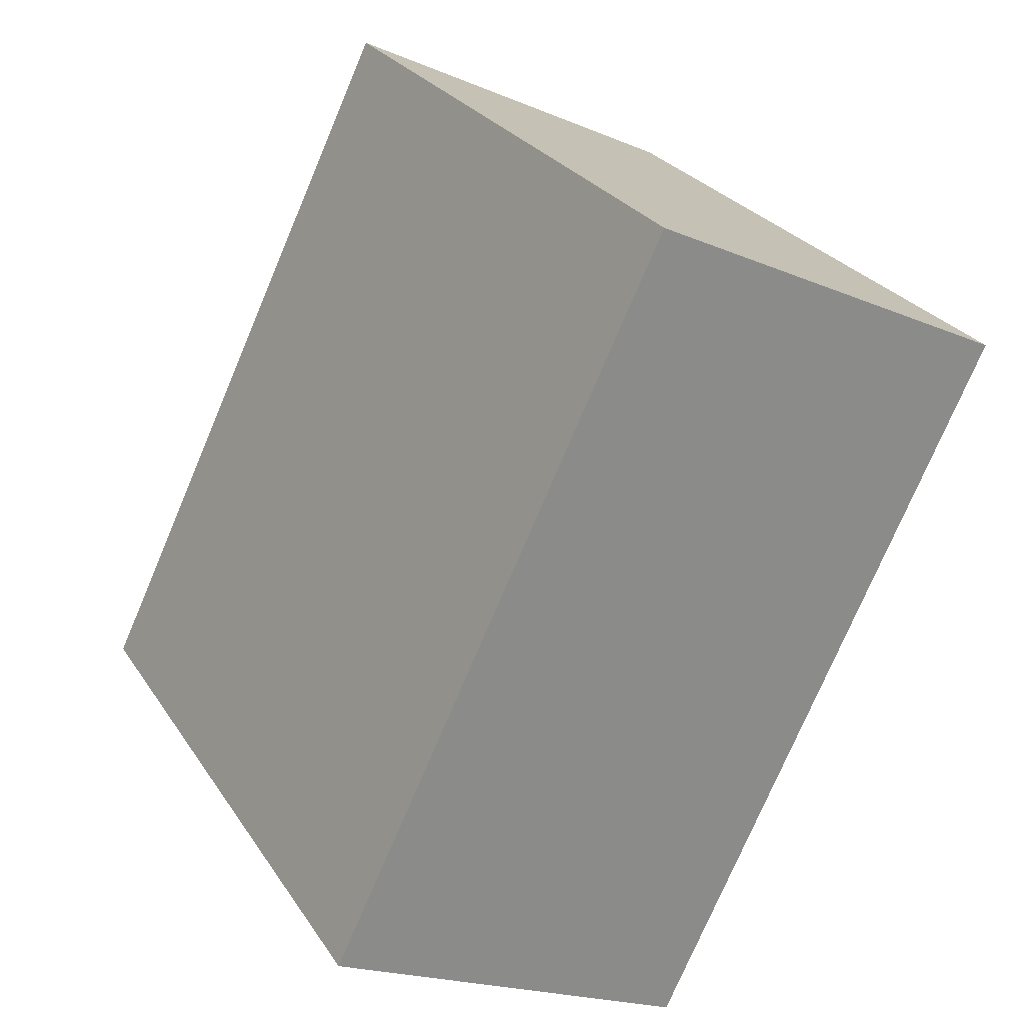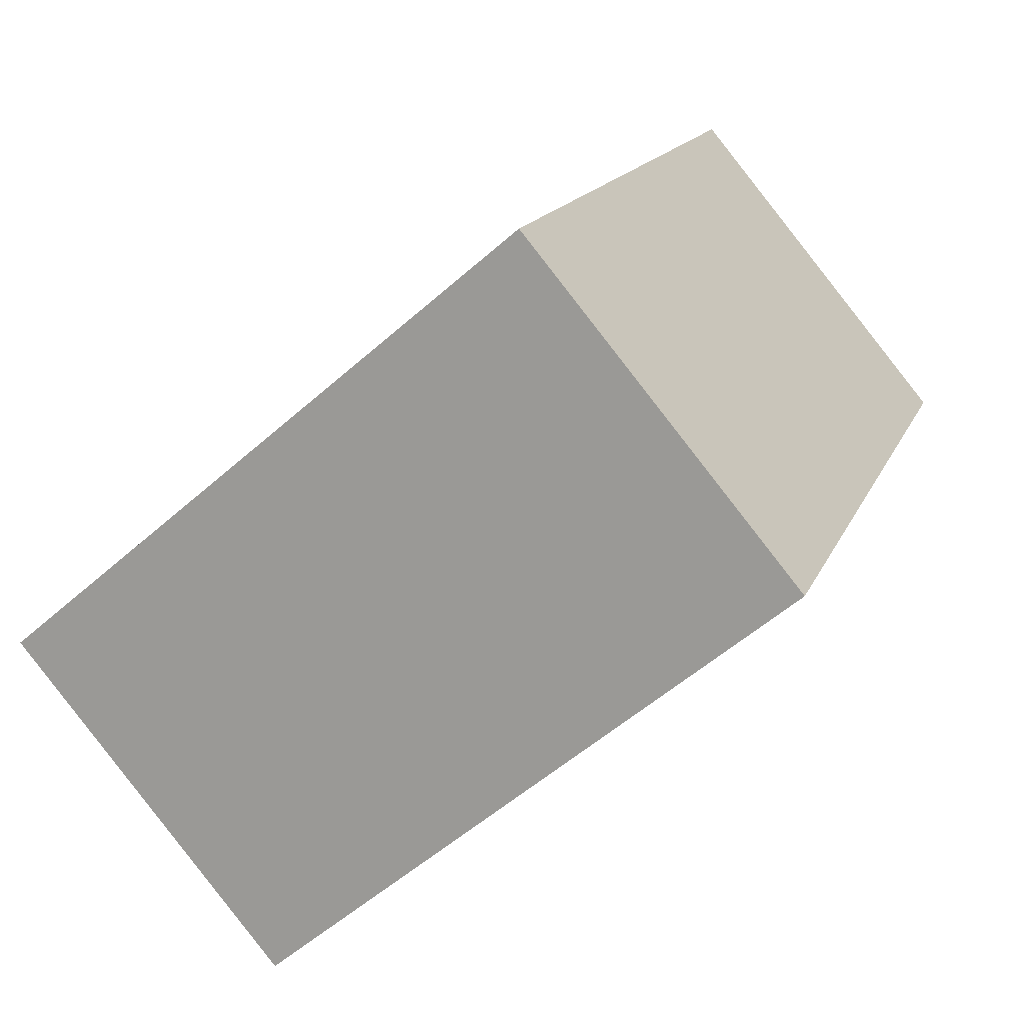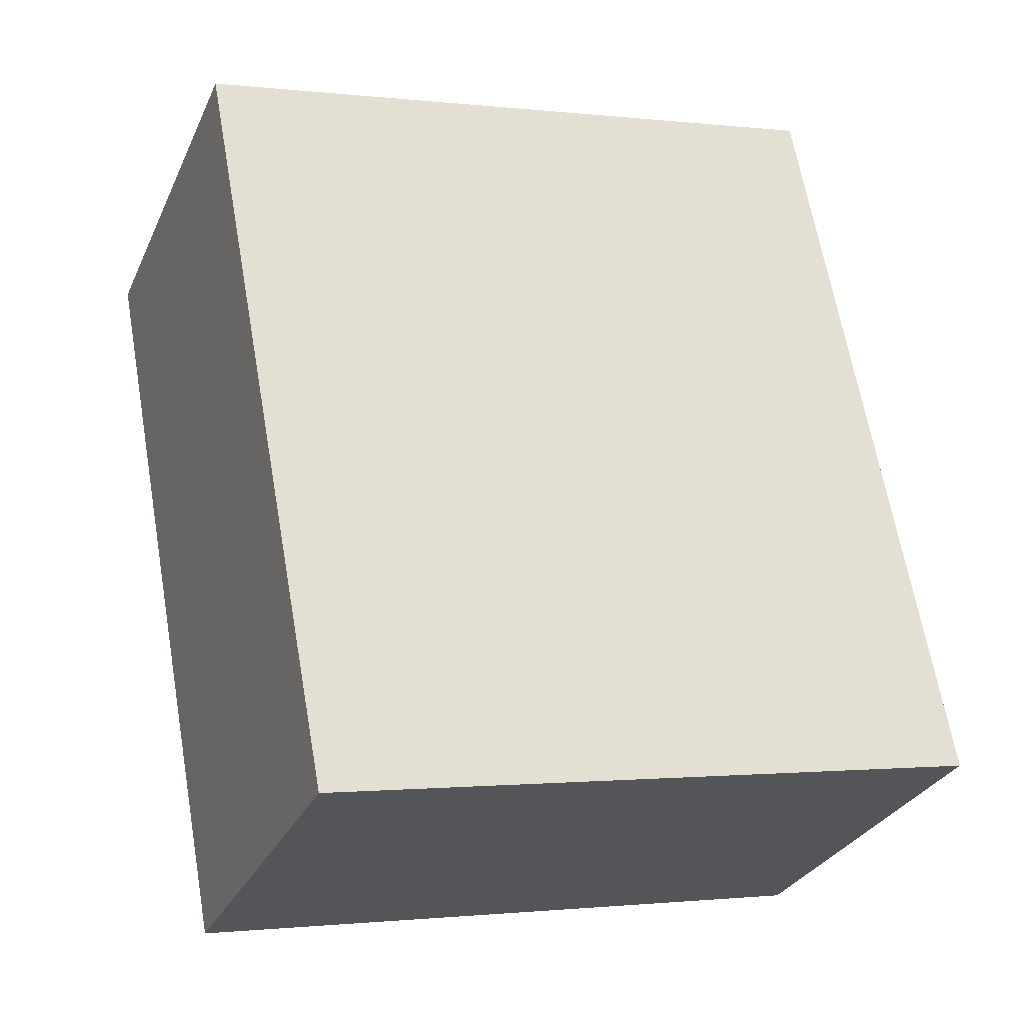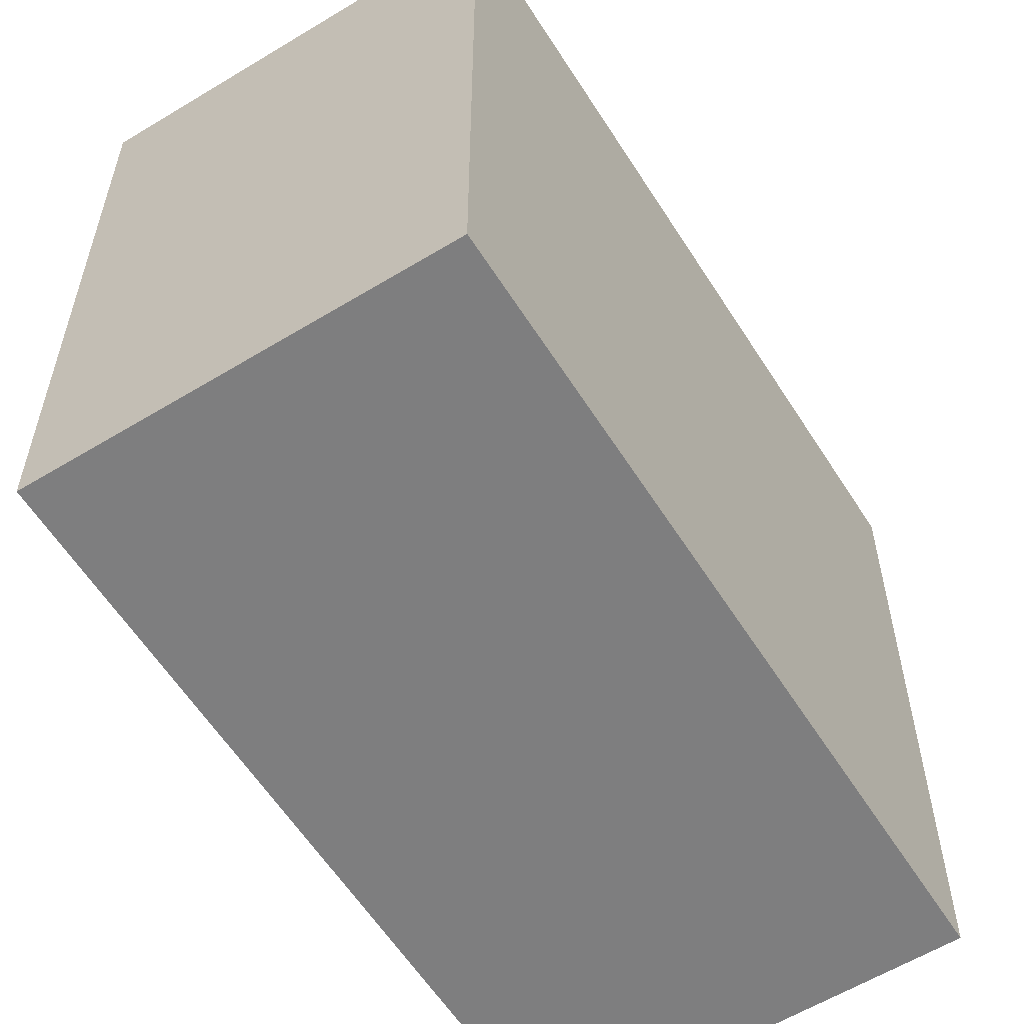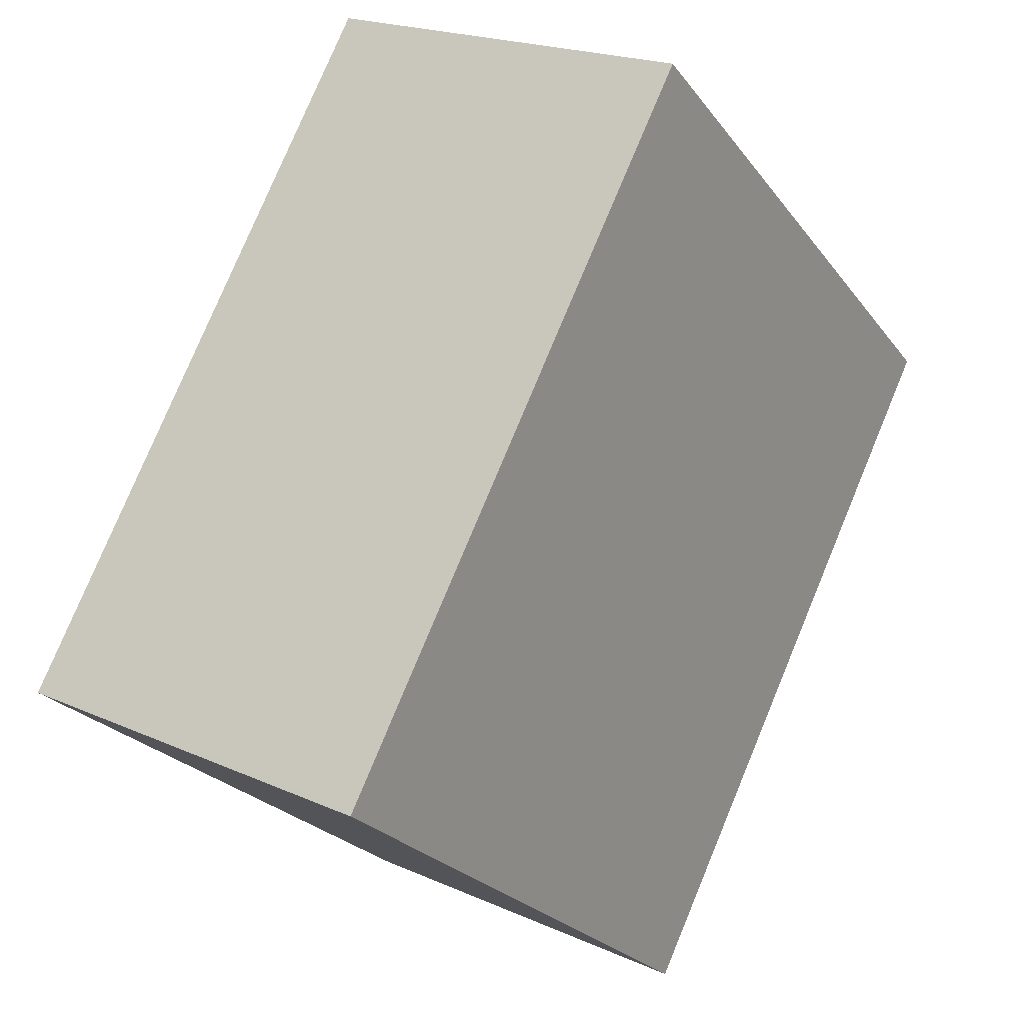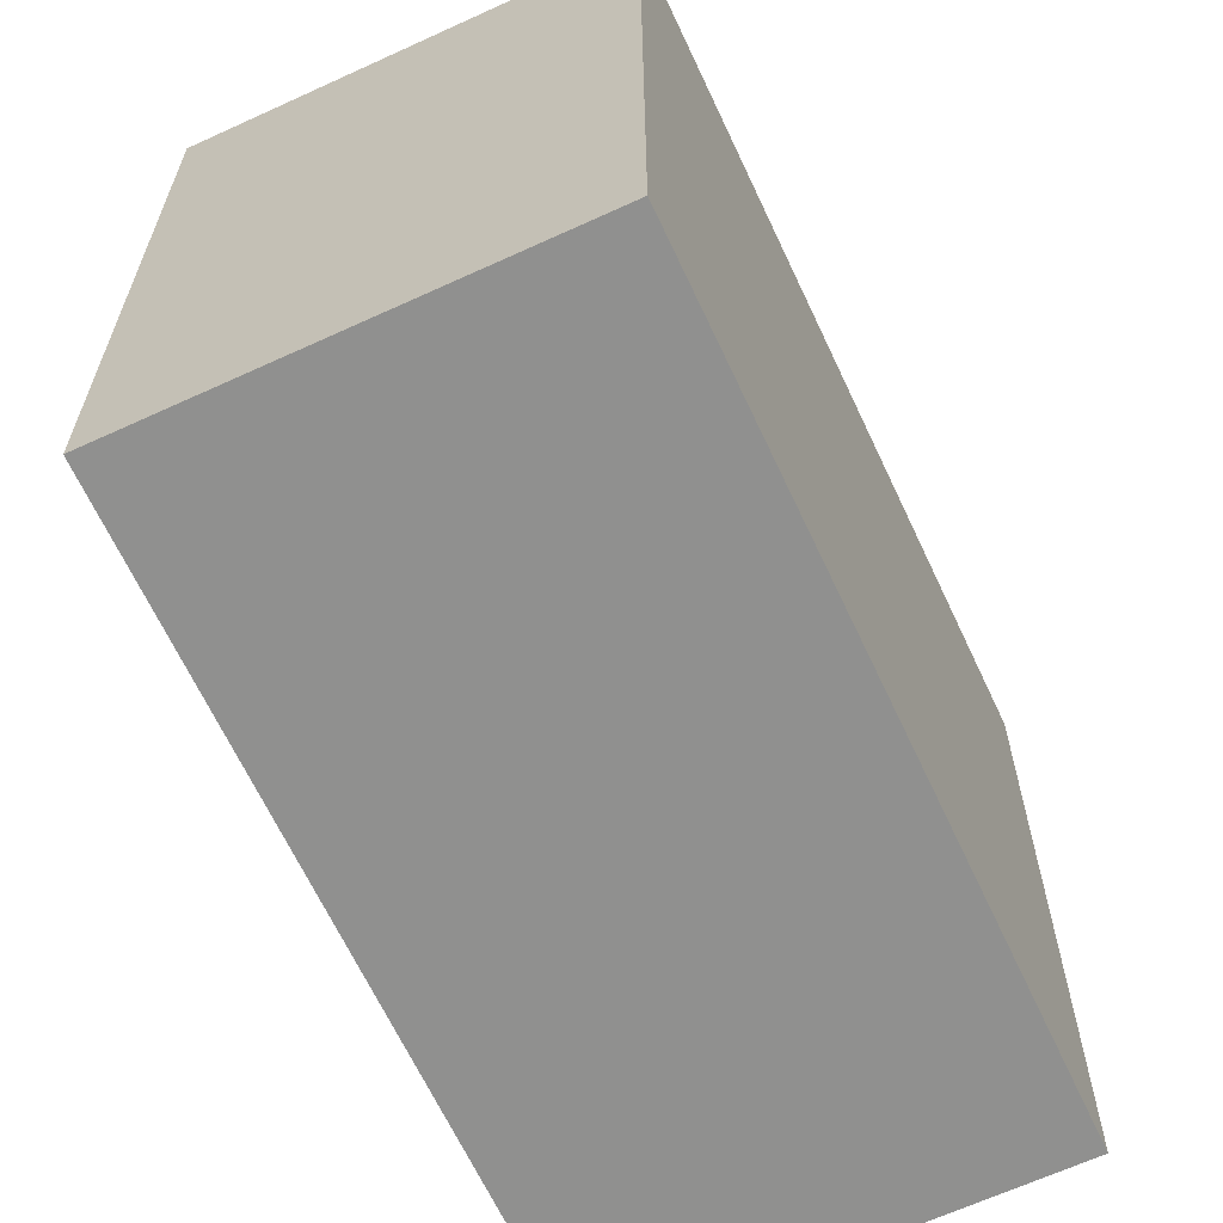
<metadata>
{"format":"obj","ext":"obj","renderer":"f3d","projection":"perspective","resolution":1024,"background":"white","views":[{"elev":26.7,"azim":-26.1,"up":"+Z"},{"elev":-54.6,"azim":-46.8,"up":"+Z"},{"elev":-1.0,"azim":-113.3,"up":"+Z"},{"elev":-59.4,"azim":-122.0,"up":"+Y"},{"elev":-24.5,"azim":27.8,"up":"+Z"},{"elev":-65.5,"azim":50.8,"up":"+Y"}]}
</metadata>
<code>
v  8.368 16.88 17.34
v  0 0 0
v  8.367 -1.062e-15 17.34
v  0.0003595 16.88 -0.0005342
v  9.162 2.739e-16 -4.474
v  9.162 16.88 -4.474
v  17.53 16.88 12.87
v  17.53 -7.881e-16 12.87
g defaultobject
f 1 2 3
f 2 1 4
f 4 5 2
f 5 4 6
f 5 7 8
f 7 5 6
f 8 1 3
f 1 8 7
f 7 4 1
f 4 7 6
f 2 8 3
f 8 2 5

</code>
